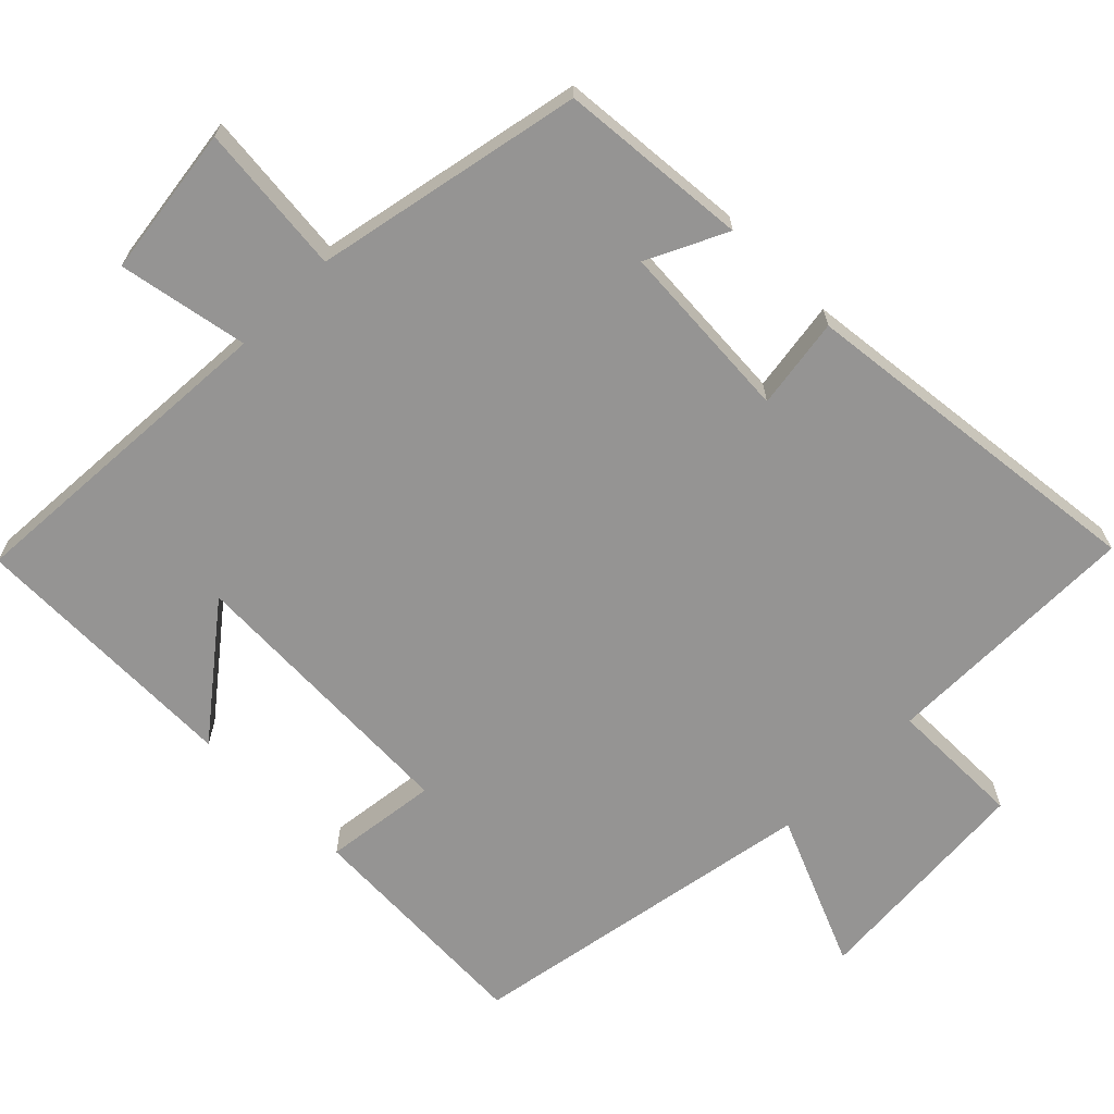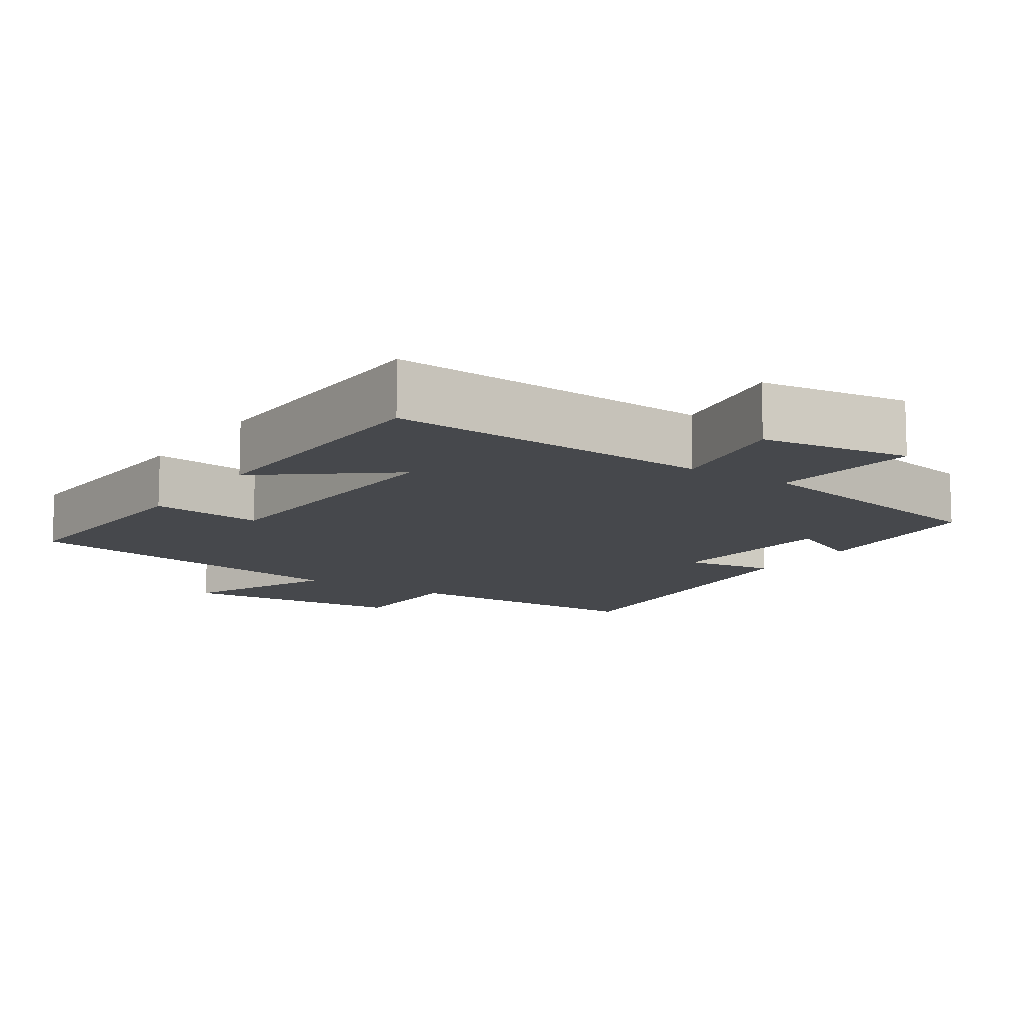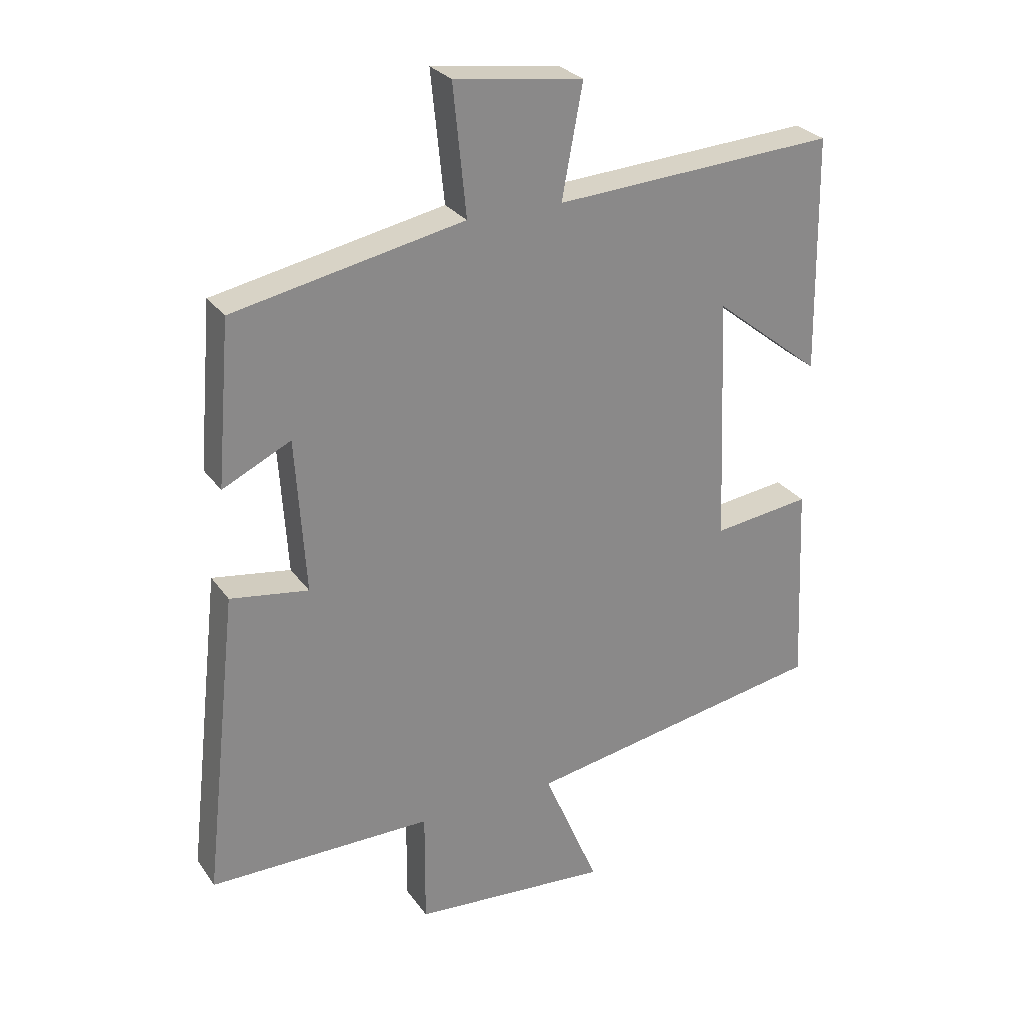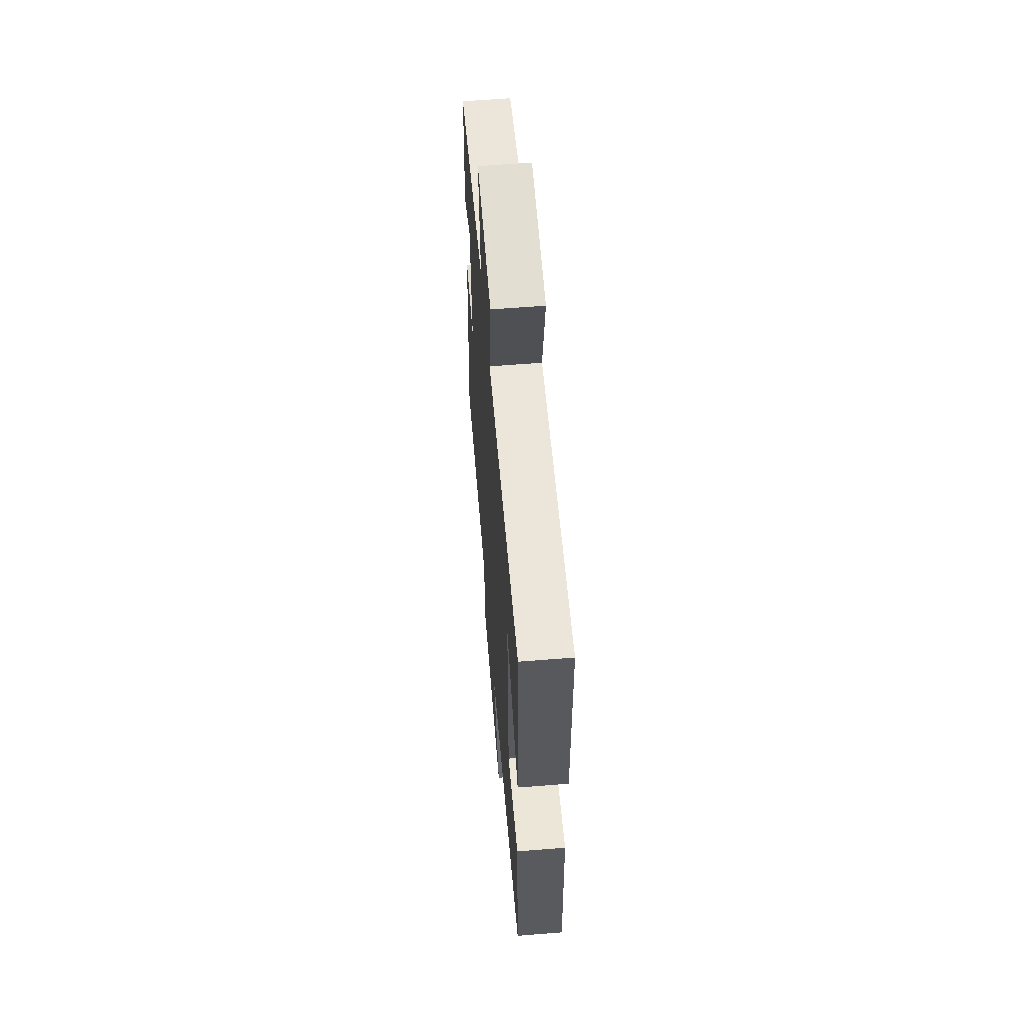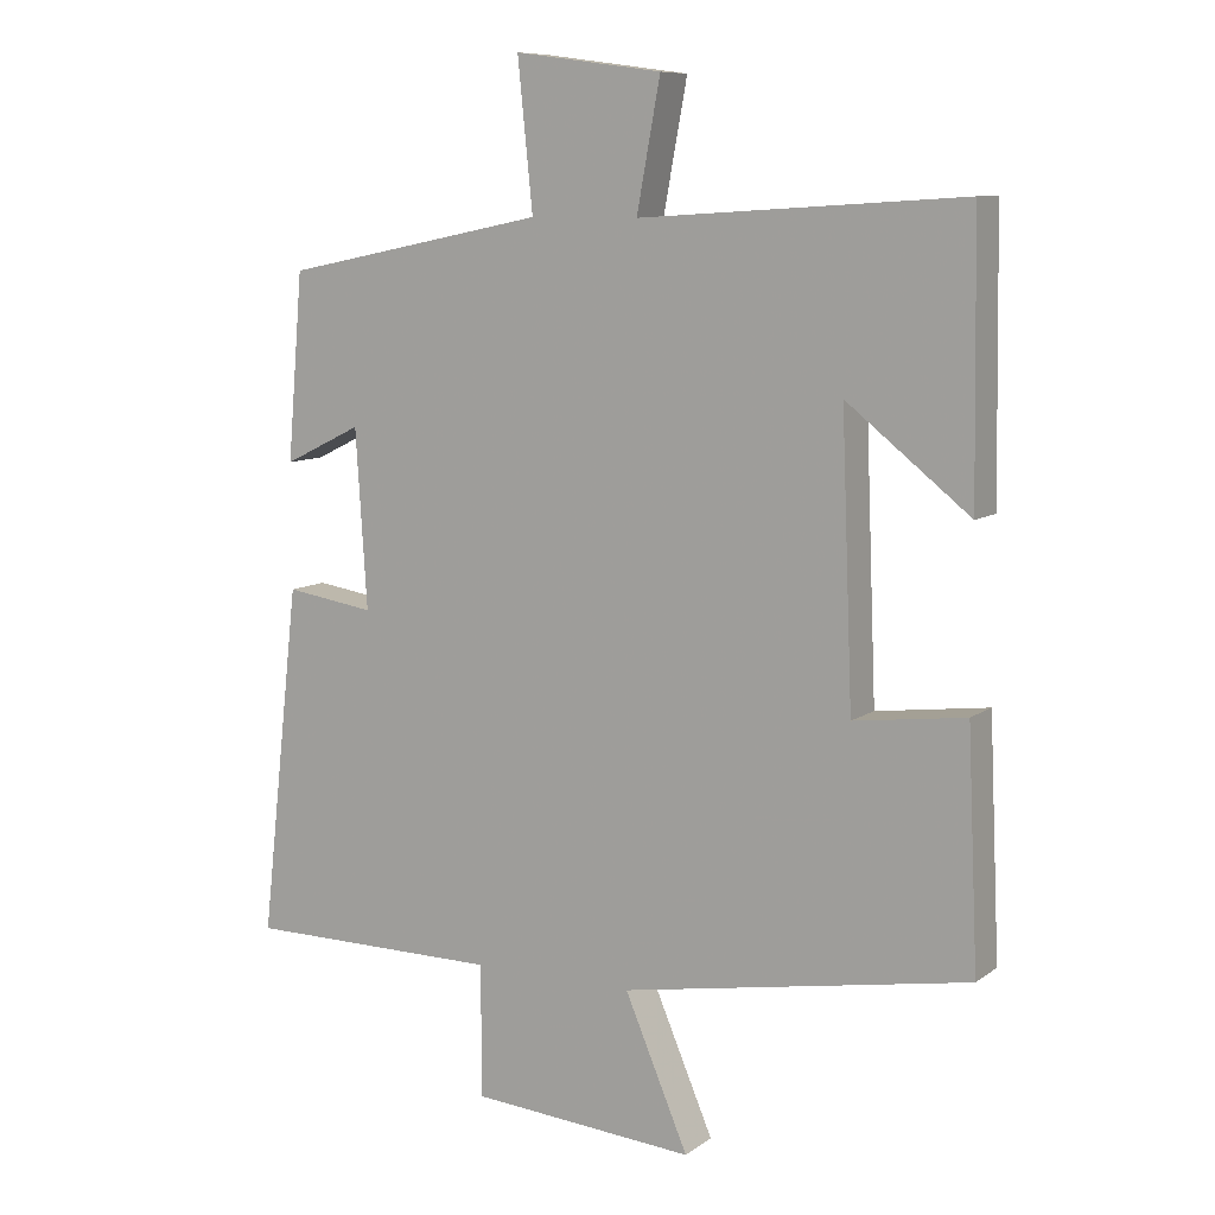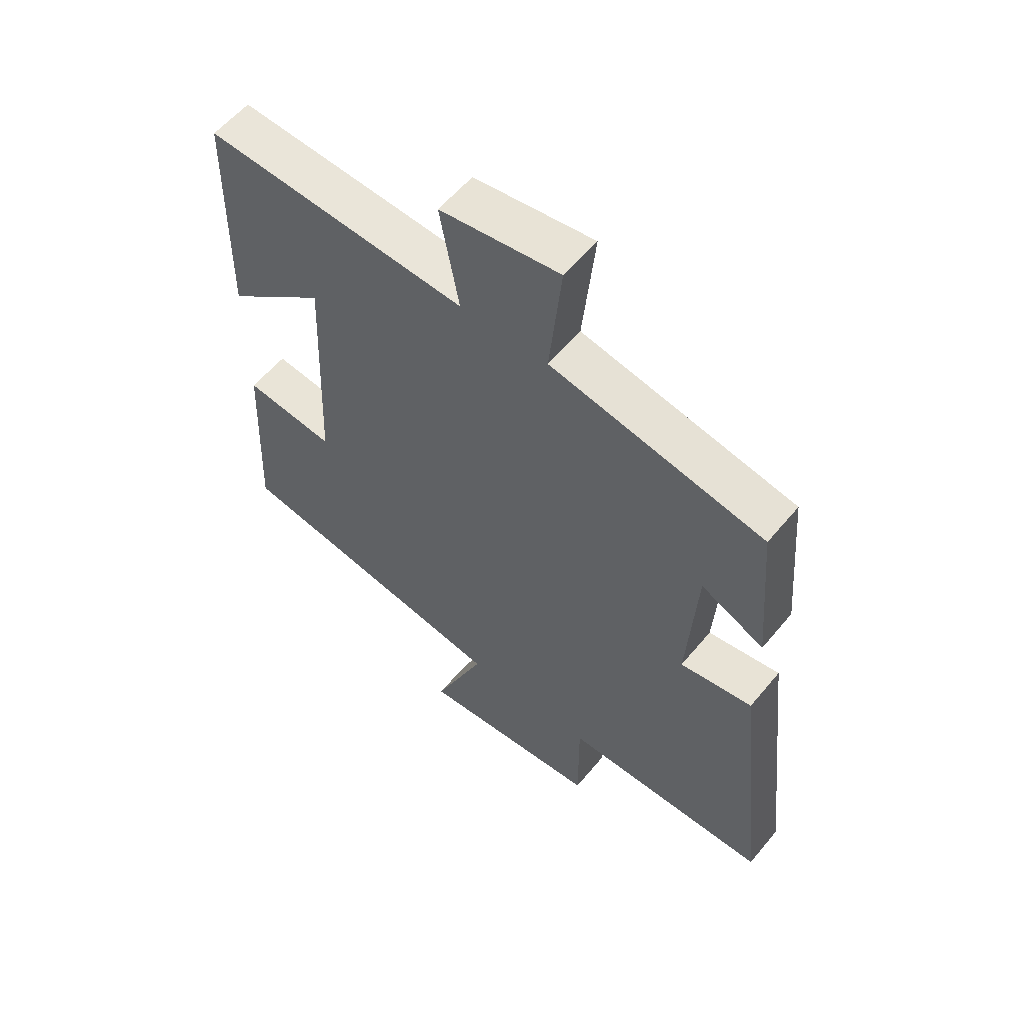
<metadata>
{"format":"obj","ext":"obj","renderer":"f3d","projection":"perspective","resolution":1024,"background":"white","views":[{"elev":-67.1,"azim":45.1,"up":"+Y"},{"elev":-11.3,"azim":-33.8,"up":"+Y"},{"elev":27.5,"azim":152.2,"up":"+Z"},{"elev":60.1,"azim":-94.7,"up":"+Z"},{"elev":9.2,"azim":-150.1,"up":"+Z"},{"elev":57.7,"azim":39.2,"up":"+Z"}]}
</metadata>
<code>
v 0.555 0.07 -0.5
v 0.197 0.07 -0.5
v 0.198 0.07 -0.685
v -0.118 0.07 -0.709
v -0.029 0.07 -0.5
v -0.515 0.07 -0.414
v -0.5 0.07 -0.088
v -0.344 0.07 -0.108
v -0.328 0.07 0.286
v -0.5 0.07 0.15
v -0.494 0.07 0.528
v -0.042 0.07 0.5
v -0.075 0.07 0.678
v 0.131 0.07 0.706
v 0.11 0.07 0.5
v 0.478 0.07 0.426
v 0.5 0.07 0.166
v 0.391 0.07 0.219
v 0.375 0.07 -0.029
v 0.5 0.07 -0.01
v 0.555 0 -0.5
v 0.197 0 -0.5
v 0.198 0 -0.685
v -0.118 0 -0.709
v -0.029 0 -0.5
v -0.515 0 -0.414
v -0.5 0 -0.088
v -0.344 0 -0.108
v -0.328 0 0.286
v -0.5 0 0.15
v -0.494 0 0.528
v -0.042 0 0.5
v -0.075 0 0.678
v 0.131 0 0.706
v 0.11 0 0.5
v 0.478 0 0.426
v 0.5 0 0.166
v 0.391 0 0.219
v 0.375 0 -0.029
v 0.5 0 -0.01
f 19 20 1 2
f 18 19 2
f 15 16 17 18
f 15 18 2
f 12 13 14 15
f 12 15 2 3
f 9 10 11
f 9 11 12
f 8 9 12 3
f 5 6 7 8
f 3 4 5
f 3 5 8
f 22 21 40 39
f 22 39 38
f 38 37 36 35
f 22 38 35
f 35 34 33 32
f 23 22 35 32
f 31 30 29
f 32 31 29
f 23 32 29 28
f 28 27 26 25
f 25 24 23
f 28 25 23
f 1 21 22 2
f 2 22 23 3
f 3 23 24 4
f 4 24 25 5
f 5 25 26 6
f 6 26 27 7
f 7 27 28 8
f 8 28 29 9
f 9 29 30 10
f 10 30 31 11
f 11 31 32 12
f 12 32 33 13
f 13 33 34 14
f 14 34 35 15
f 15 35 36 16
f 16 36 37 17
f 17 37 38 18
f 18 38 39 19
f 19 39 40 20
f 20 40 21 1

</code>
